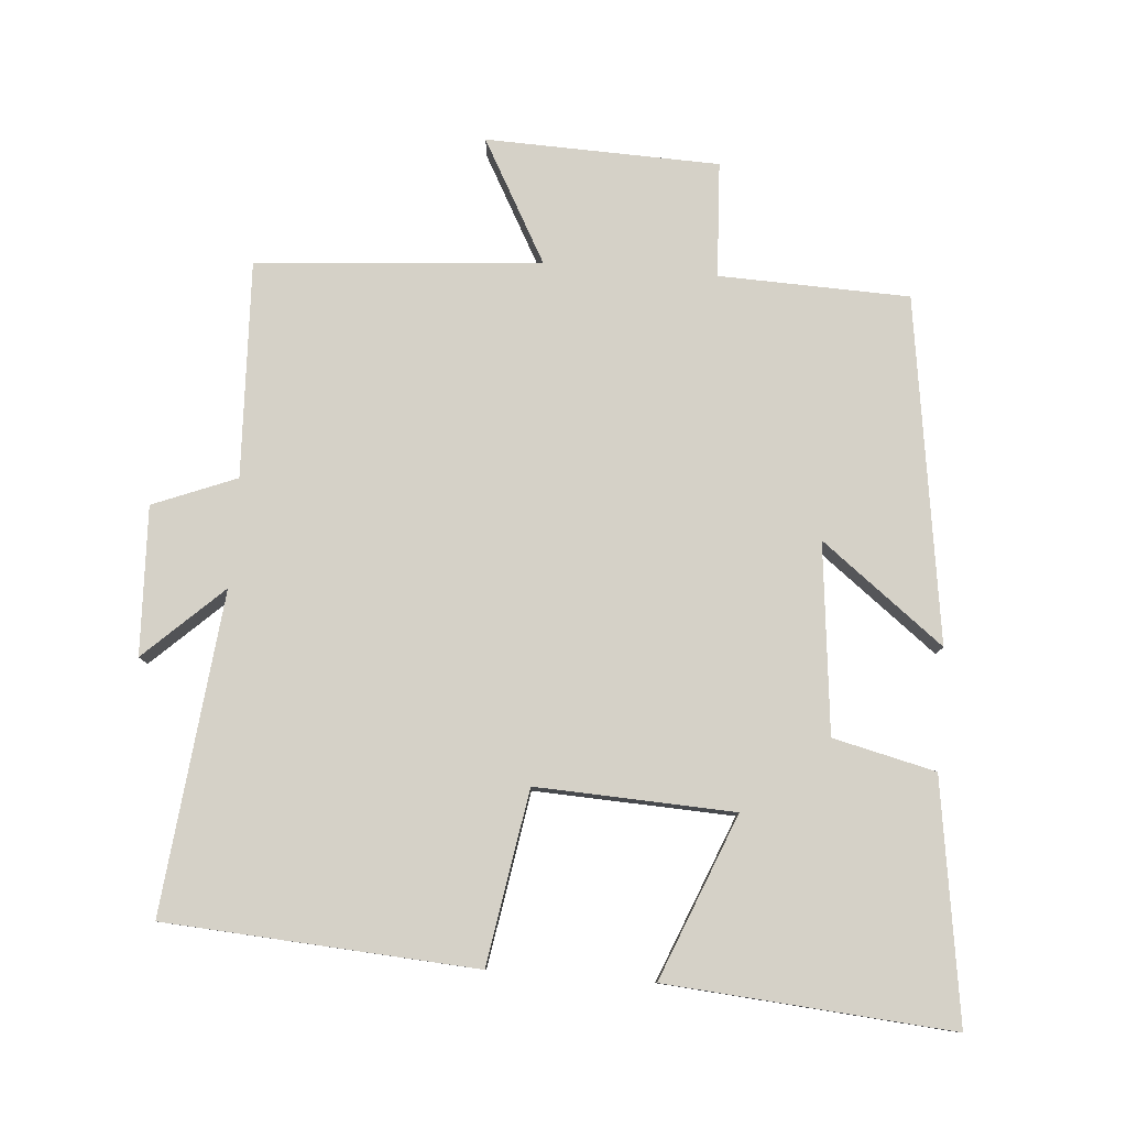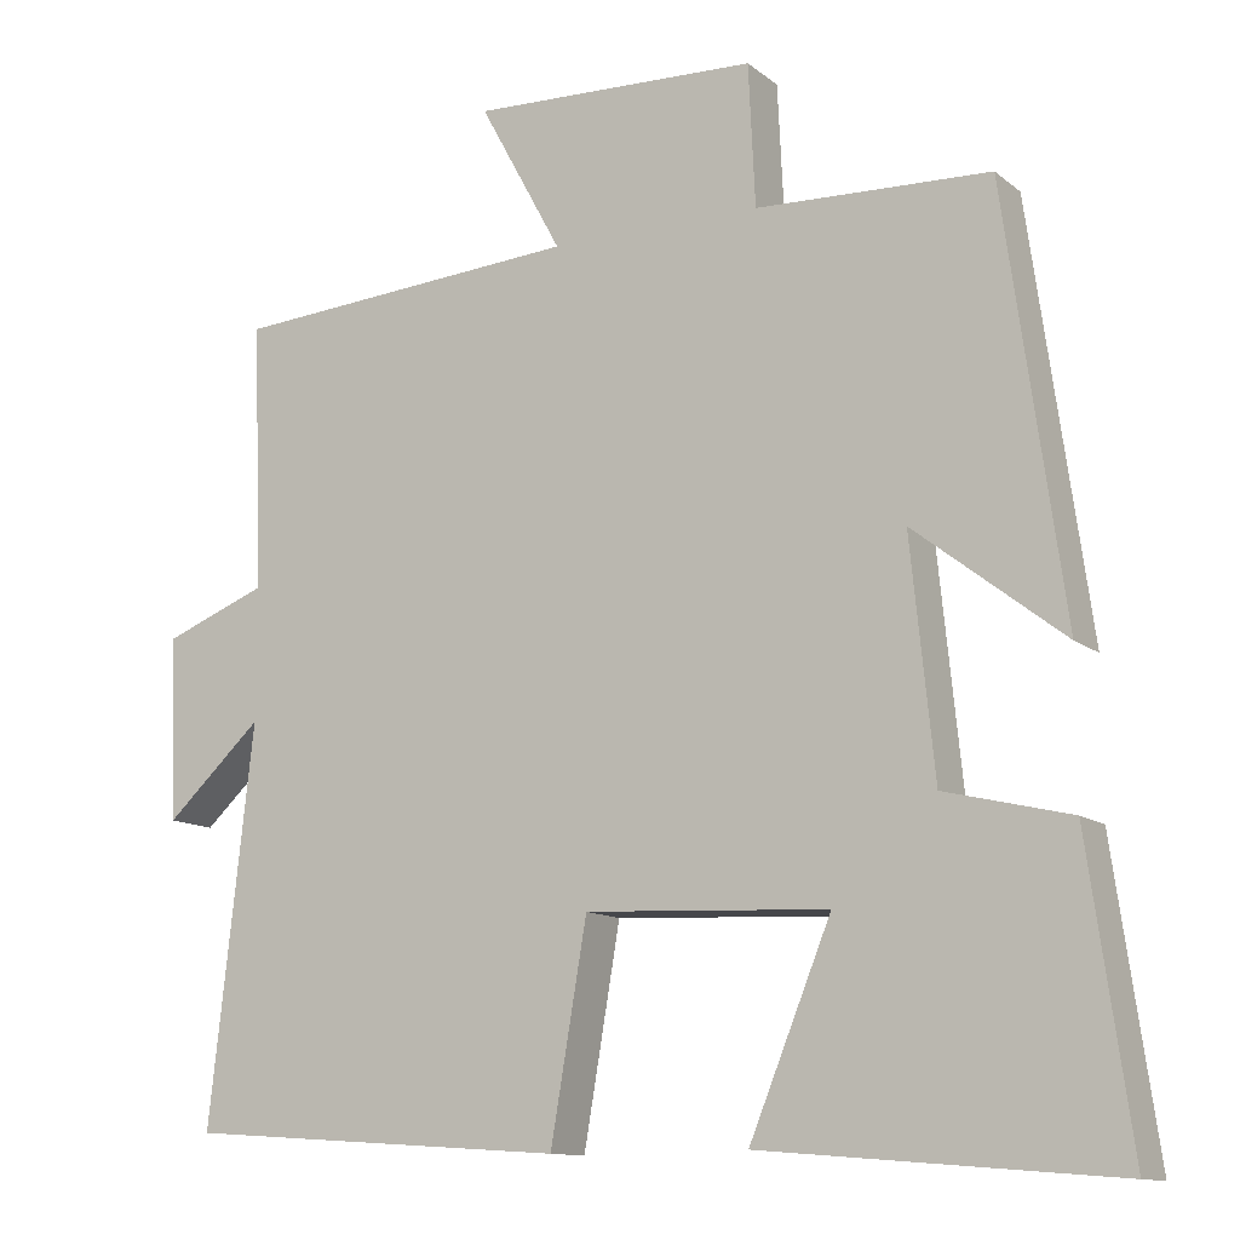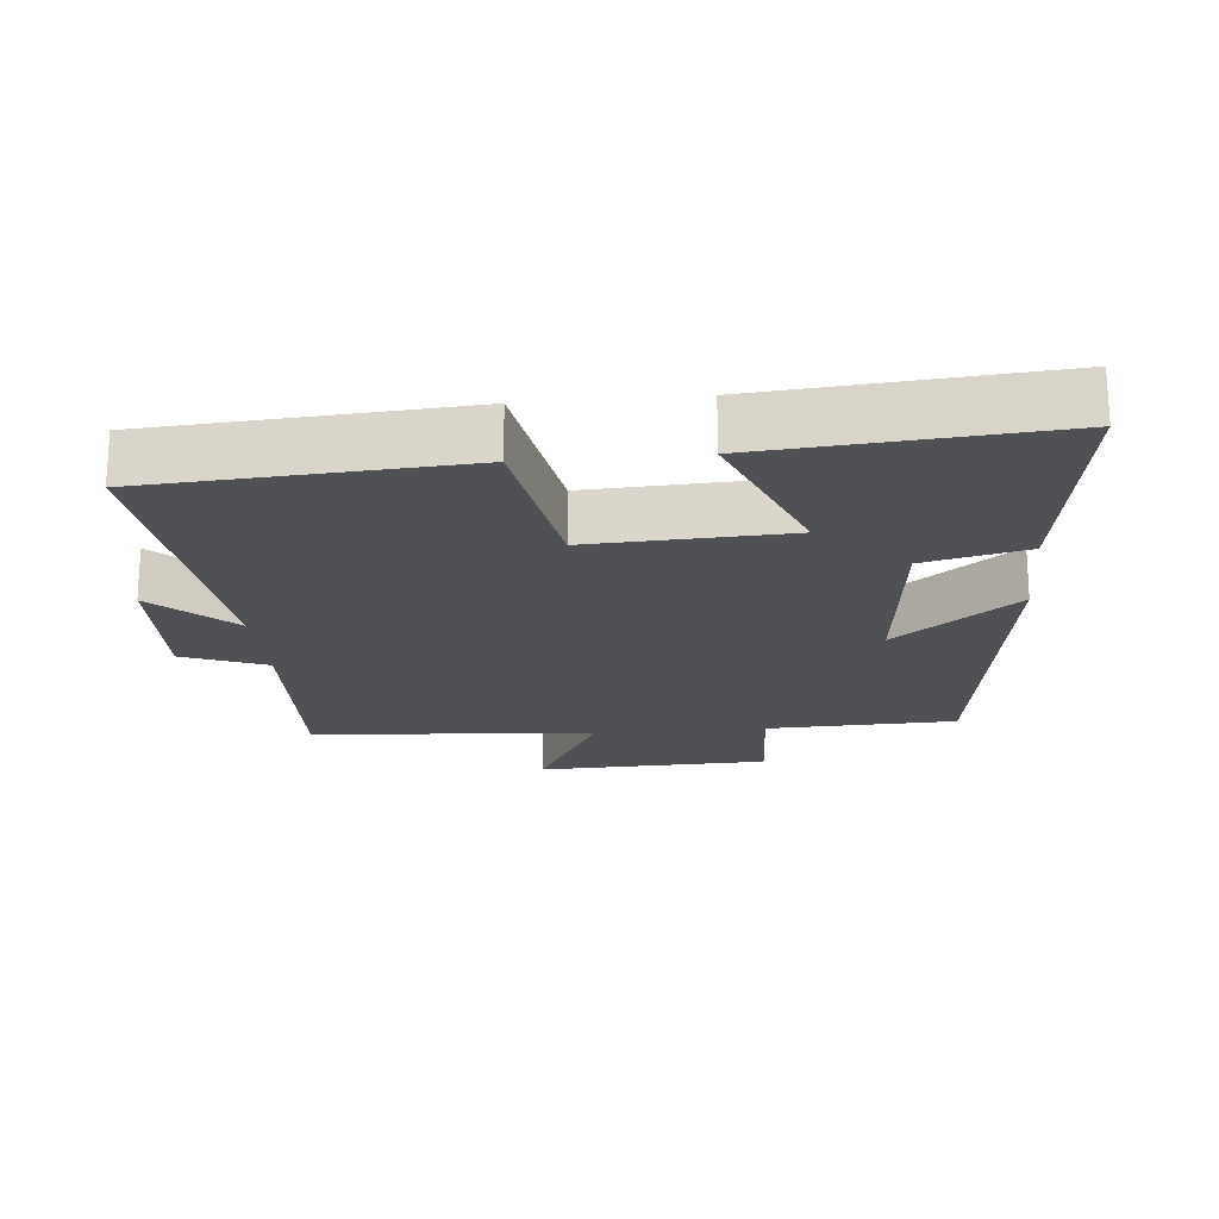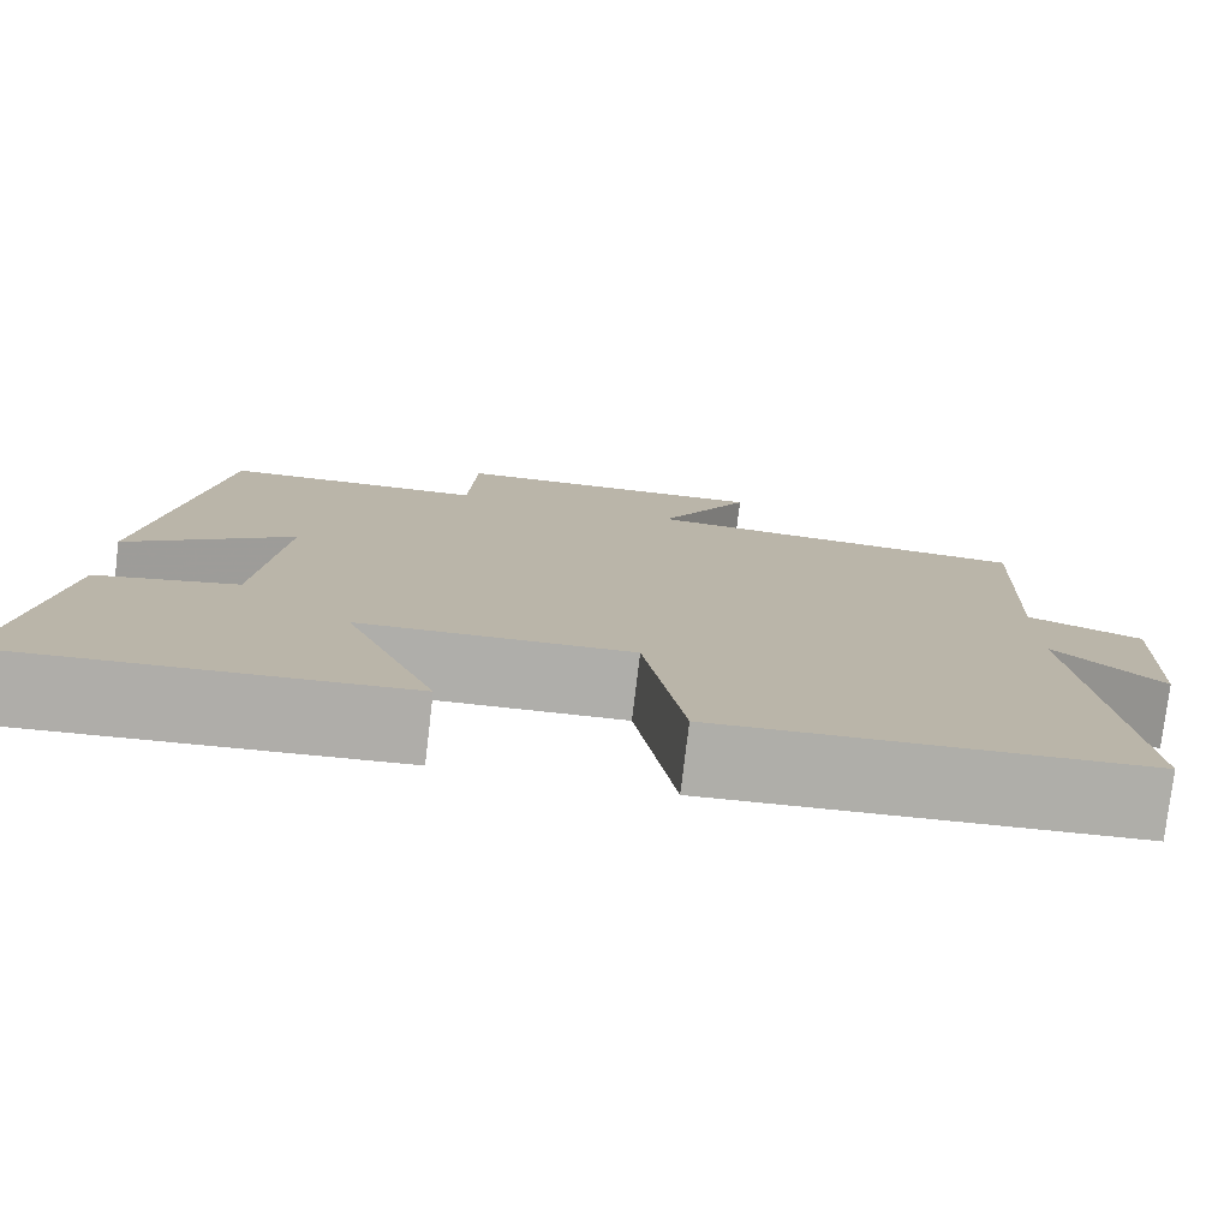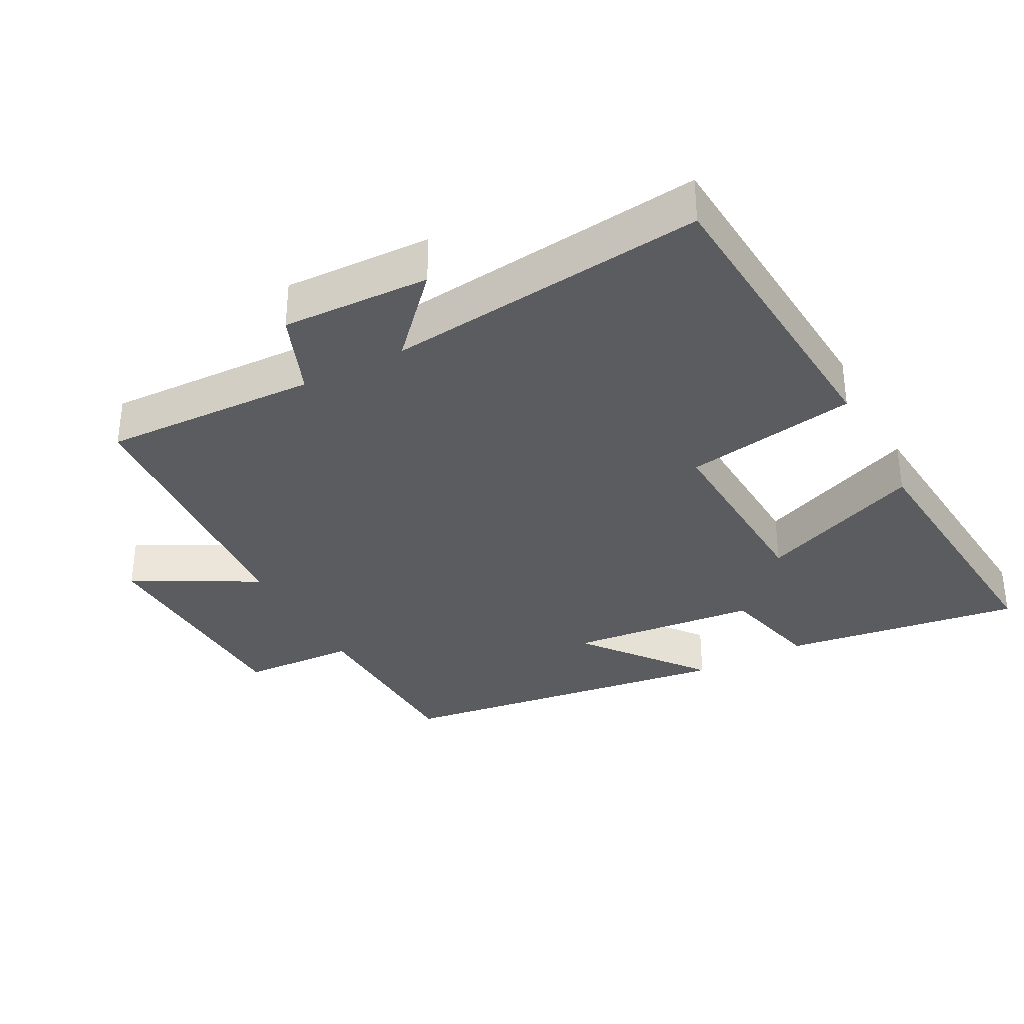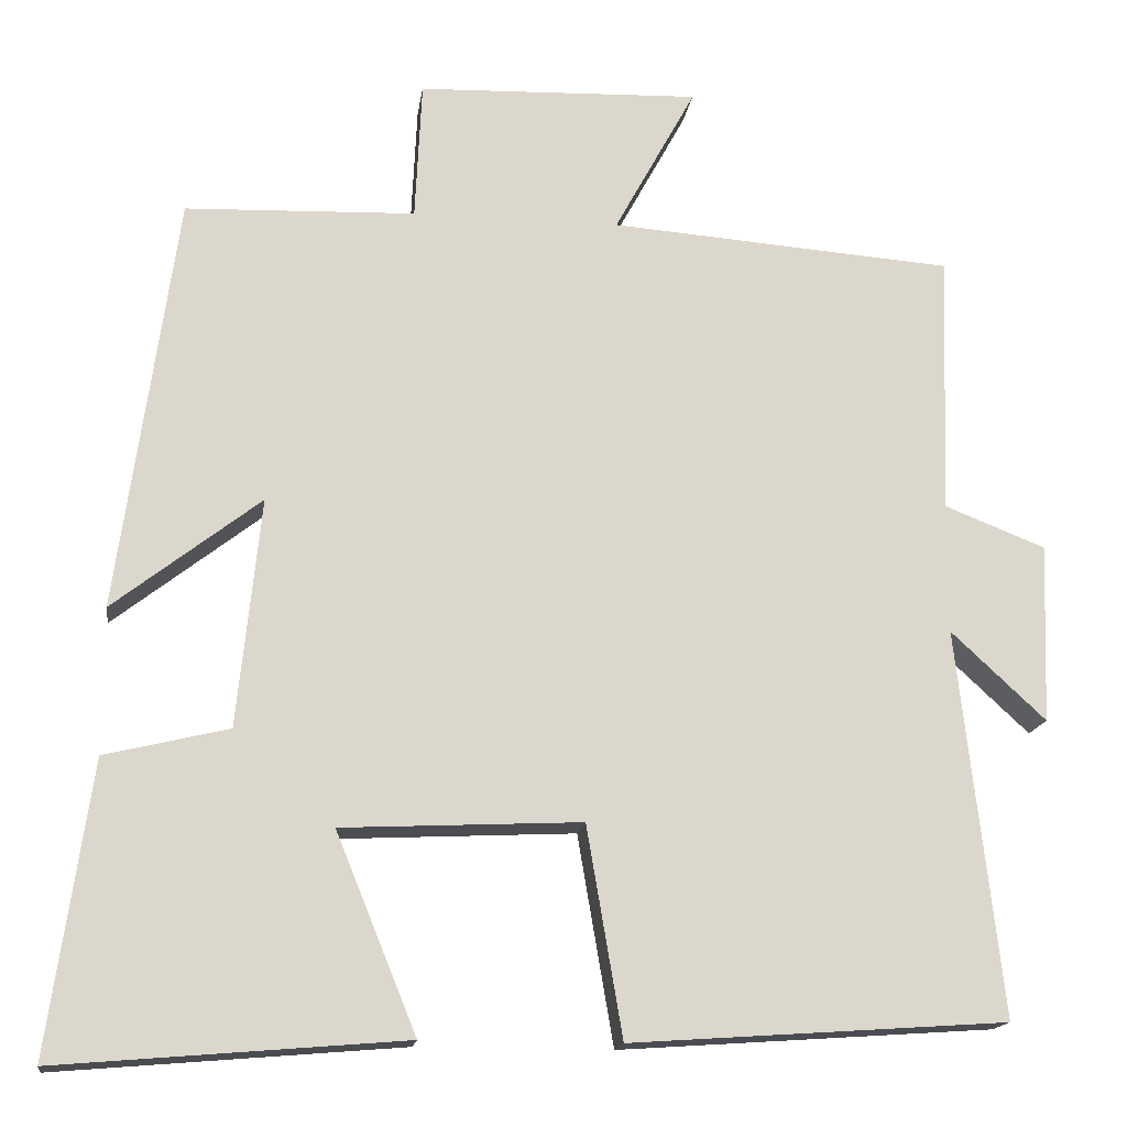
<metadata>
{"format":"obj","ext":"obj","renderer":"f3d","projection":"perspective","resolution":1024,"background":"white","views":[{"elev":79.6,"azim":-175.7,"up":"+Y"},{"elev":-12.1,"azim":-150.1,"up":"+Z"},{"elev":-20.1,"azim":-174.8,"up":"+Y"},{"elev":-77.6,"azim":-6.8,"up":"+Z"},{"elev":-34.1,"azim":118.1,"up":"+Y"},{"elev":-16.4,"azim":-7.9,"up":"+Z"}]}
</metadata>
<code>
v 0.512 0.07 0.469
v 0.5 0.07 0.154
v 0.622 0.07 0.106
v 0.614 0.07 -0.11
v 0.5 0.07 -0.004
v 0.552 0.07 -0.469
v 0.1 0.07 -0.5
v 0.057 0.07 -0.248
v -0.231 0.07 -0.262
v -0.134 0.07 -0.5
v -0.55 0.07 -0.535
v -0.5 0.07 -0.186
v -0.351 0.07 -0.15
v -0.323 0.07 0.126
v -0.5 0.07 -0.012
v -0.43 0.07 0.49
v -0.153 0.07 0.5
v -0.145 0.07 0.668
v 0.195 0.07 0.68
v 0.097 0.07 0.5
v 0.512 0 0.469
v 0.5 0 0.154
v 0.622 0 0.106
v 0.614 0 -0.11
v 0.5 0 -0.004
v 0.552 0 -0.469
v 0.1 0 -0.5
v 0.057 0 -0.248
v -0.231 0 -0.262
v -0.134 0 -0.5
v -0.55 0 -0.535
v -0.5 0 -0.186
v -0.351 0 -0.15
v -0.323 0 0.126
v -0.5 0 -0.012
v -0.43 0 0.49
v -0.153 0 0.5
v -0.145 0 0.668
v 0.195 0 0.68
v 0.097 0 0.5
f 17 18 19 20
f 17 20 1 2
f 14 15 16 17
f 13 14 17 2
f 10 11 12 13
f 9 10 13
f 8 9 13 2
f 5 6 7 8
f 5 8 2 3
f 3 4 5
f 40 39 38 37
f 22 21 40 37
f 37 36 35 34
f 22 37 34 33
f 33 32 31 30
f 33 30 29
f 22 33 29 28
f 28 27 26 25
f 23 22 28 25
f 25 24 23
f 1 21 22 2
f 2 22 23 3
f 3 23 24 4
f 4 24 25 5
f 5 25 26 6
f 6 26 27 7
f 7 27 28 8
f 8 28 29 9
f 9 29 30 10
f 10 30 31 11
f 11 31 32 12
f 12 32 33 13
f 13 33 34 14
f 14 34 35 15
f 15 35 36 16
f 16 36 37 17
f 17 37 38 18
f 18 38 39 19
f 19 39 40 20
f 20 40 21 1

</code>
